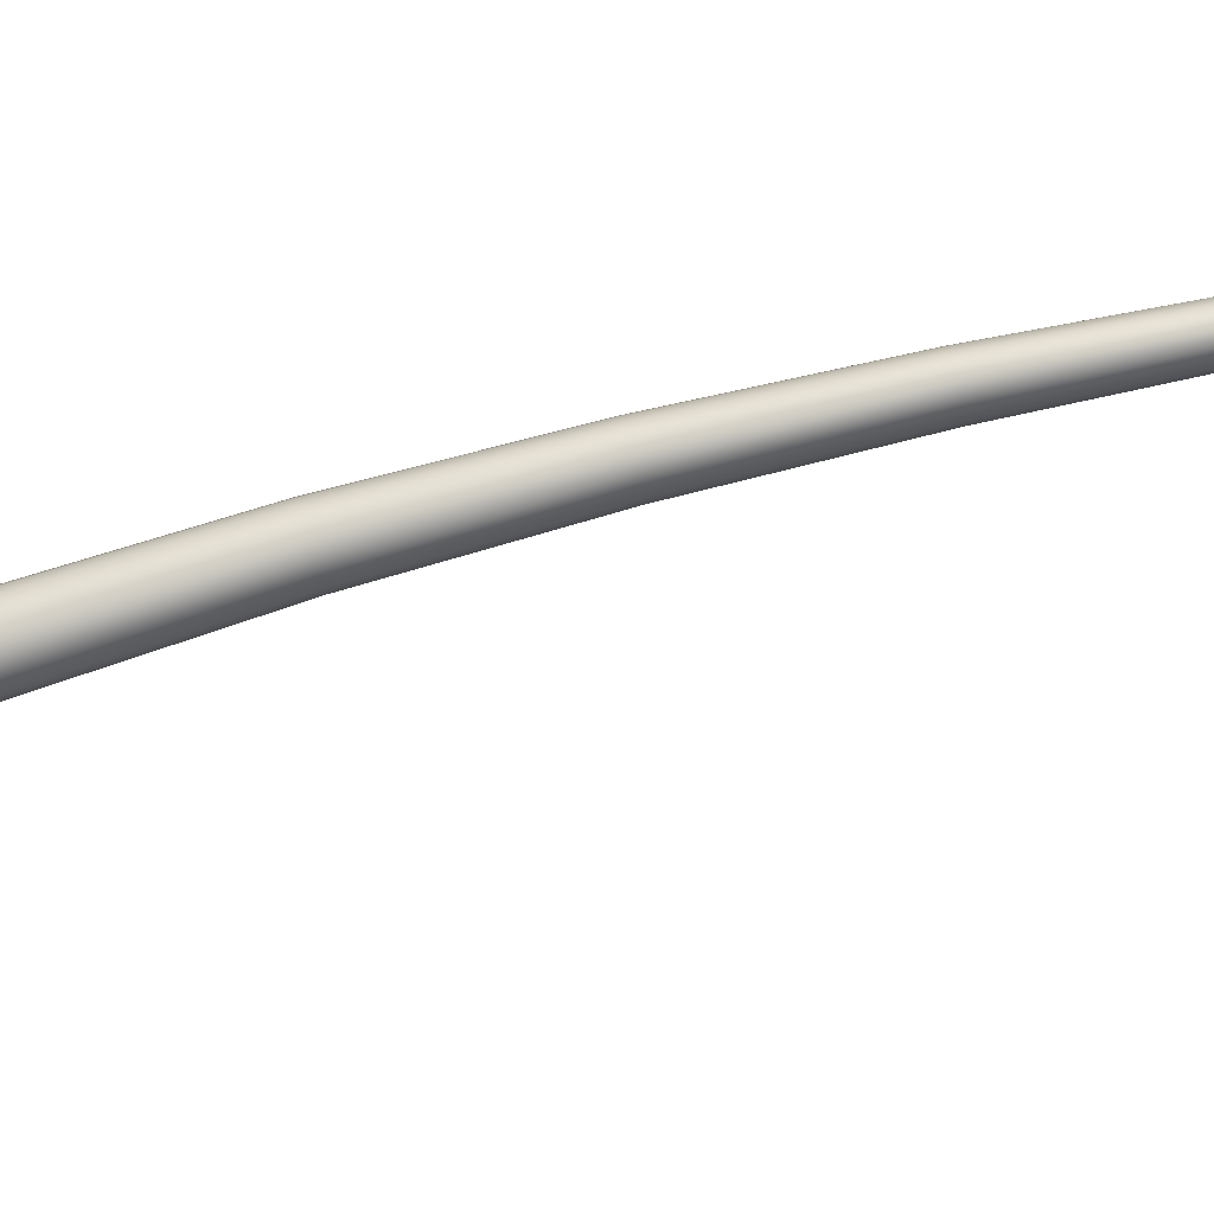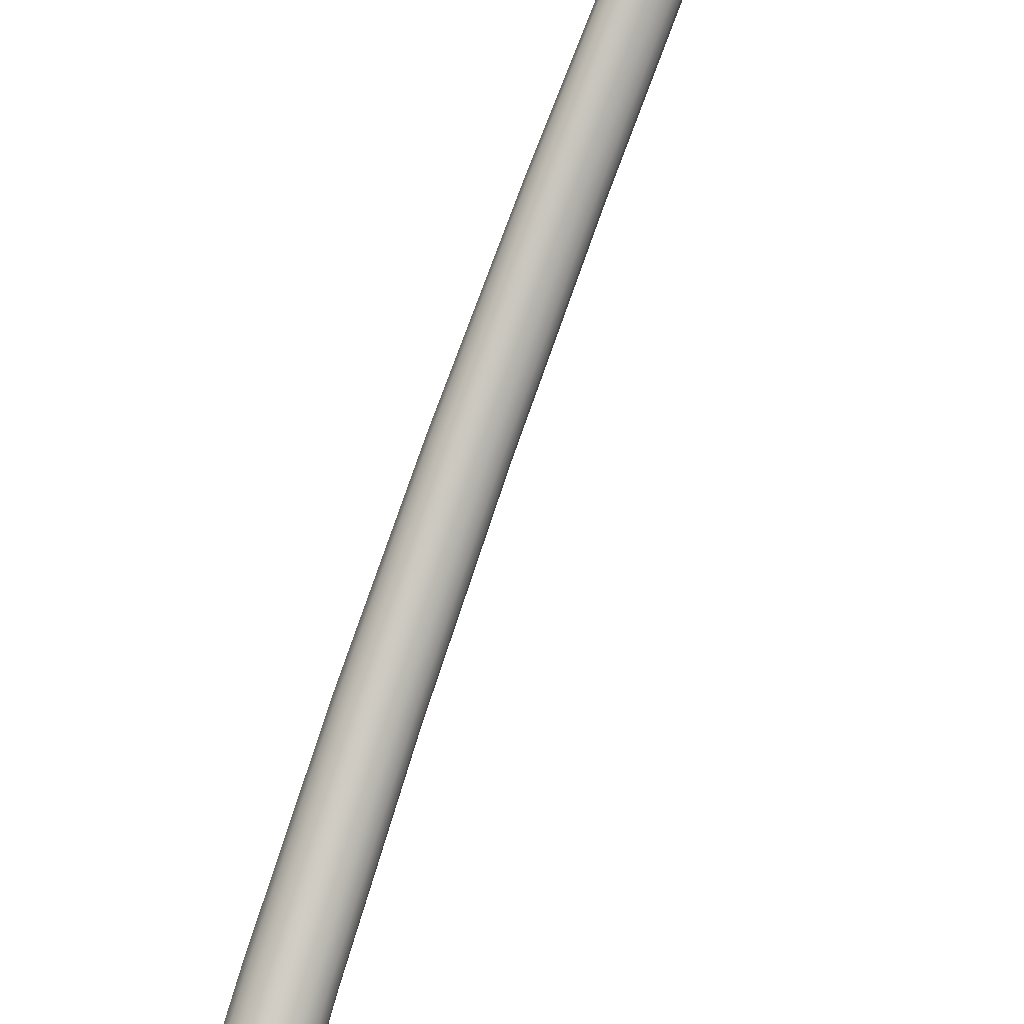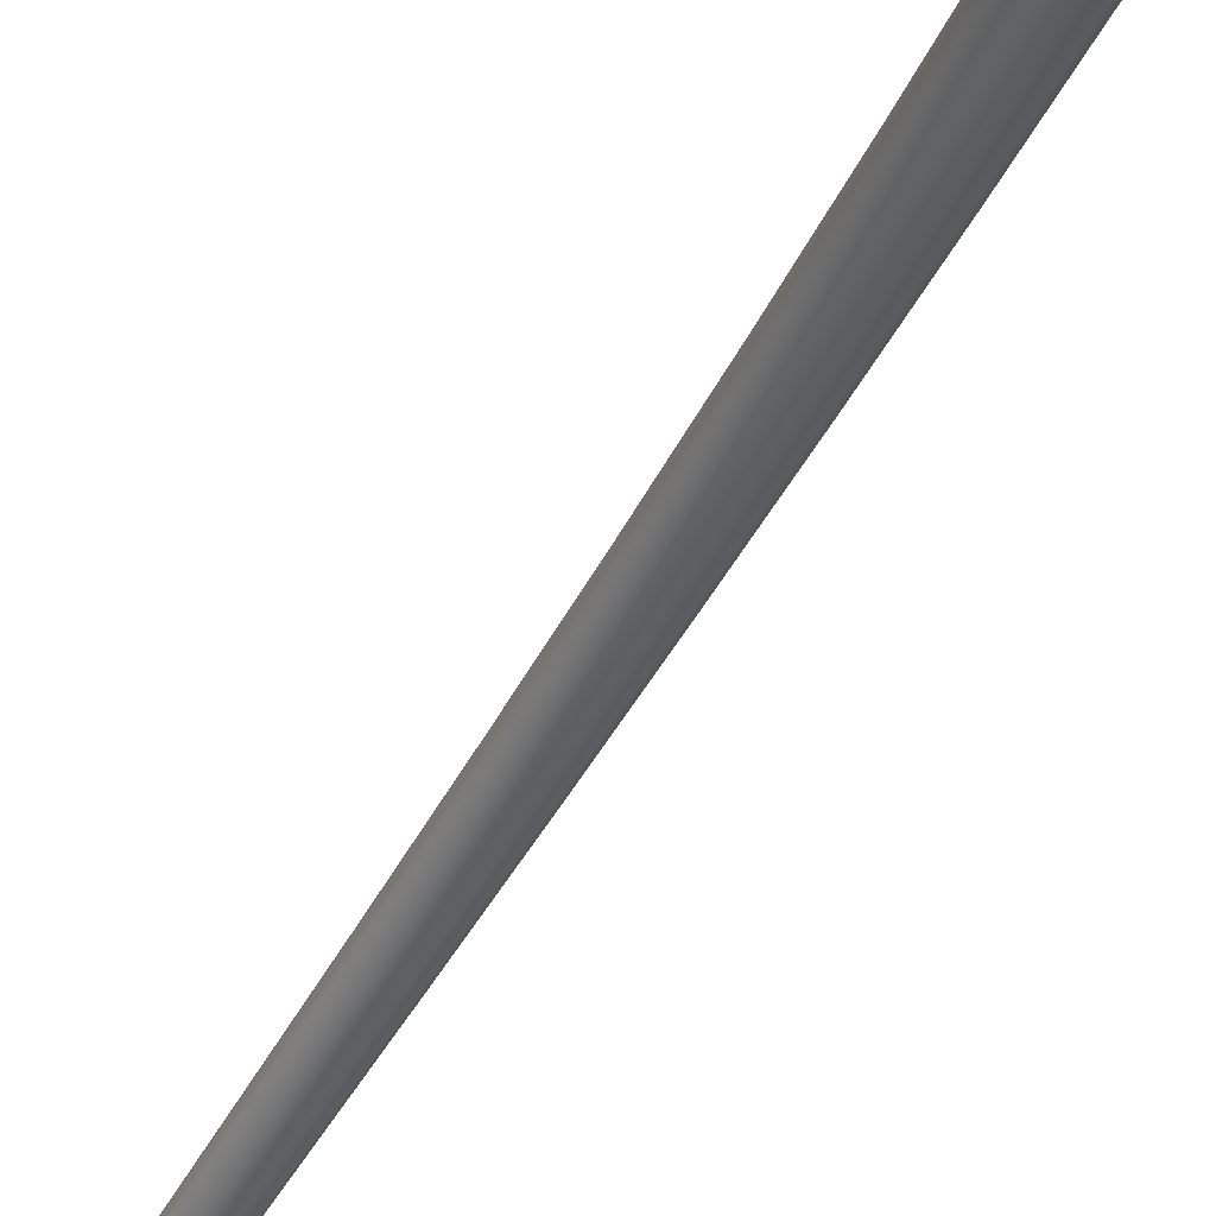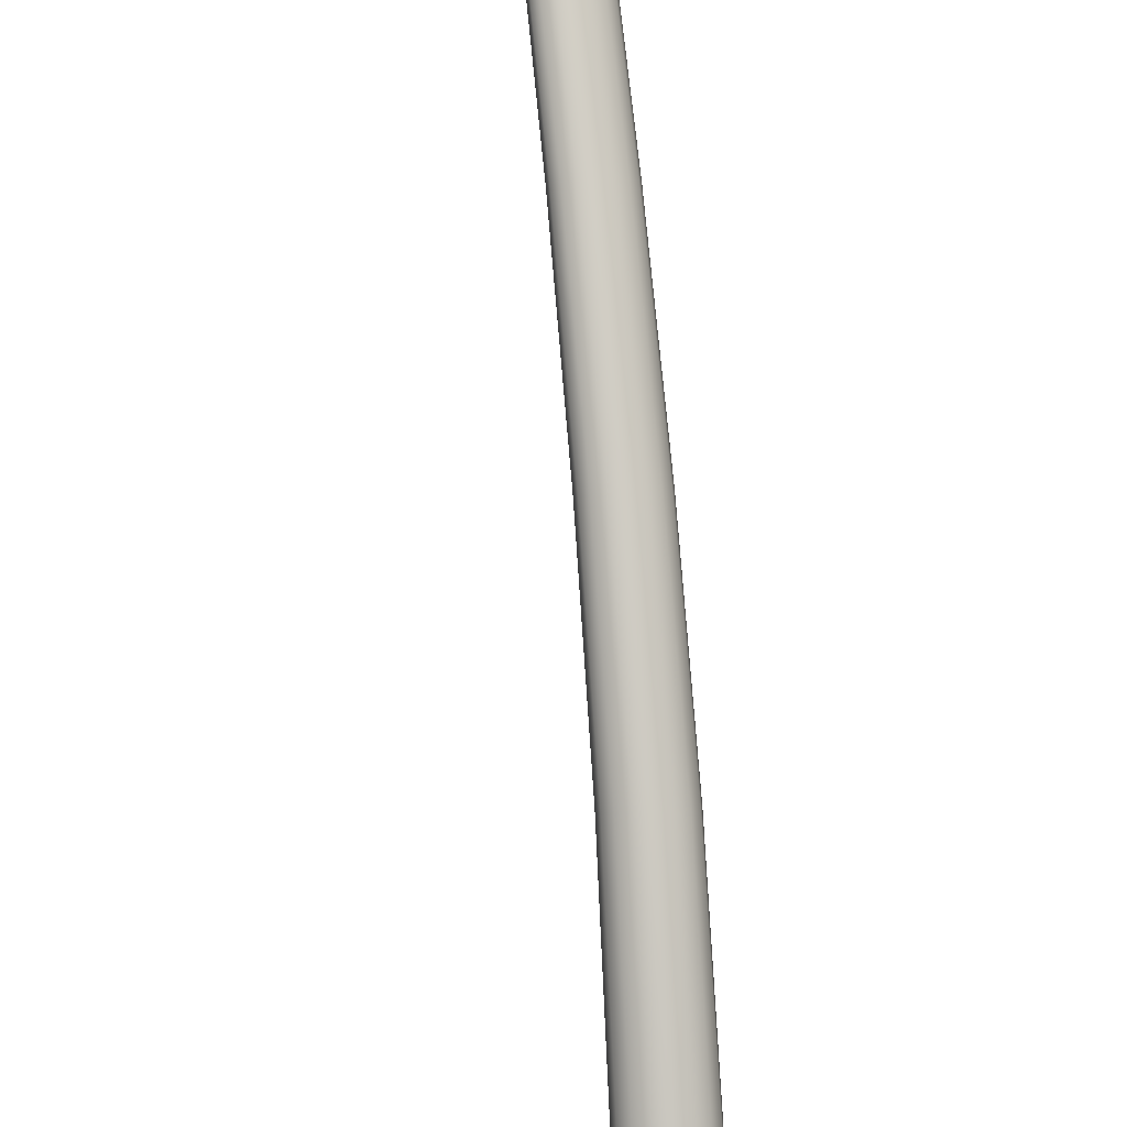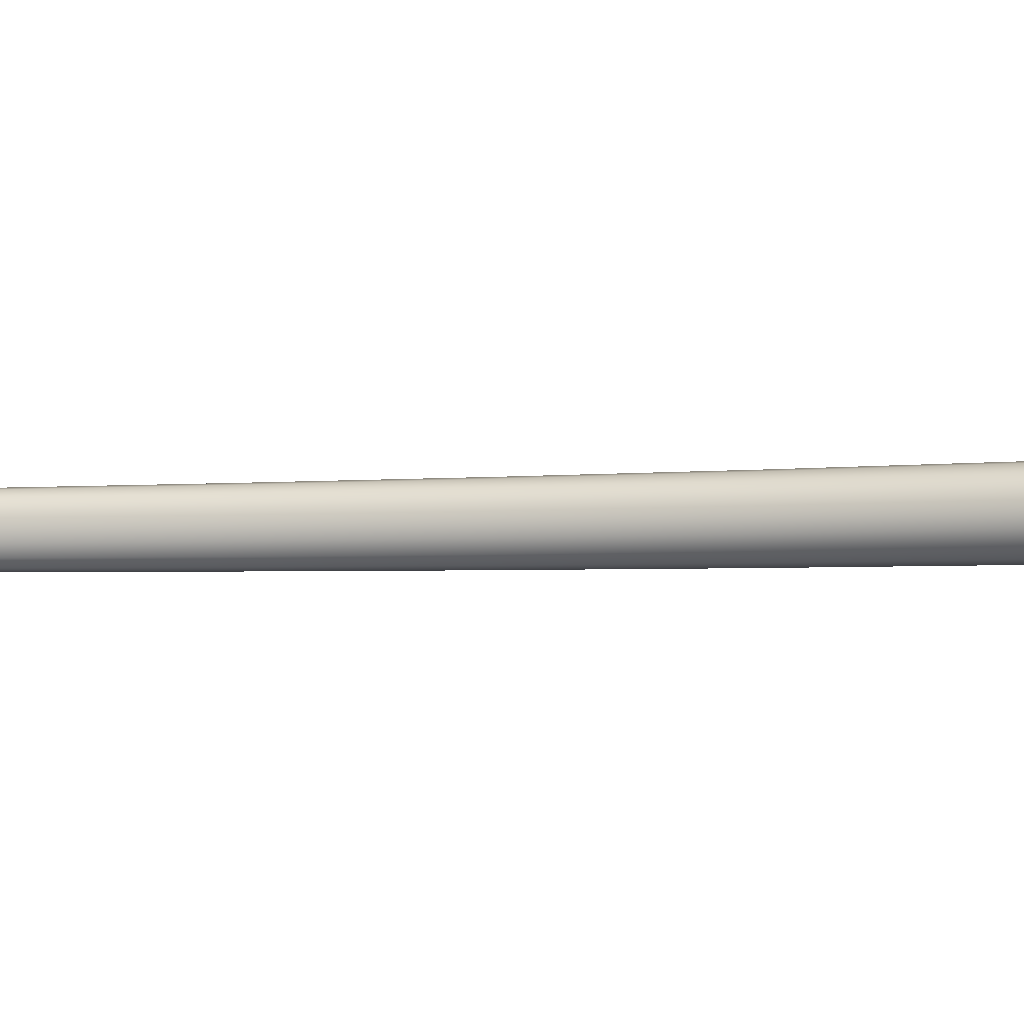
<metadata>
{"format":"obj","ext":"obj","renderer":"f3d","projection":"perspective","resolution":1024,"background":"white","views":[{"elev":-34.4,"azim":90.7,"up":"+Y"},{"elev":-79.3,"azim":152.9,"up":"+Y"},{"elev":-54.2,"azim":-31.5,"up":"+Y"},{"elev":74.3,"azim":-11.9,"up":"+Y"},{"elev":-66.9,"azim":-90.7,"up":"+Y"}]}
</metadata>
<code>
o Cylinder.027
v -0.6564 5.17 6.879
v -0.6163 5.18 6.893
v -0.5782 5.159 6.893
v -0.5644 5.12 6.879
v -0.583 5.086 6.859
v -0.6232 5.076 6.845
v -0.675 5.136 6.859
v -0.6613 5.096 6.845
v -0.6807 5.056 7.202
v -0.65 5.039 7.202
v -0.7131 5.047 7.189
v -0.639 5.007 7.189
v -0.6542 4.979 7.171
v -0.6866 4.971 7.158
v -0.7173 4.988 7.158
v -0.7283 5.019 7.17
v -0.6924 4.998 7.228
v -0.3663 5.649 4.663
v -0.4165 5.571 5.226
v -0.4758 5.475 5.785
v -0.5547 5.344 6.338
v -0.3413 5.65 4.665
v -0.3875 5.574 5.23
v -0.4429 5.481 5.791
v -0.518 5.352 6.348
v -0.3143 5.635 4.666
v -0.3577 5.558 5.231
v -0.4103 5.463 5.791
v -0.4827 5.333 6.348
v -0.3011 5.614 4.663
v -0.3445 5.532 5.227
v -0.3972 5.433 5.786
v -0.4694 5.297 6.339
v -0.3094 5.599 4.659
v -0.3557 5.511 5.221
v -0.4112 5.407 5.777
v -0.486 5.267 6.326
v -0.3344 5.598 4.656
v -0.3847 5.508 5.216
v -0.4441 5.401 5.771
v -0.5227 5.259 6.317
v -0.3747 5.634 4.659
v -0.4277 5.55 5.22
v -0.4898 5.449 5.777
v -0.5713 5.313 6.325
v -0.3614 5.613 4.656
v -0.4145 5.524 5.216
v -0.4767 5.419 5.771
v -0.5581 5.278 6.316
v -0.3418 5.688 4.381
v -0.6988 5.091 7.088
v -0.6697 5.155 6.869
v -0.3552 5.652 4.664
v -0.3188 5.687 4.383
v -0.6598 5.1 7.104
v -0.3269 5.644 4.666
v -0.2932 5.673 4.383
v -0.6228 5.08 7.104
v -0.3051 5.625 4.665
v -0.2799 5.654 4.381
v -0.6096 5.042 7.089
v -0.3024 5.605 4.661
v -0.2868 5.641 4.378
v -0.6278 5.009 7.068
v -0.3205 5.596 4.657
v -0.3098 5.642 4.376
v -0.6668 4.999 7.052
v -0.3488 5.604 4.656
v -0.3355 5.656 4.376
v -0.7037 5.019 7.052
v -0.3706 5.623 4.657
v -0.3487 5.675 4.378
v -0.717 5.057 7.067
v -0.7081 5.022 7.221
v -0.6884 5.027 7.229
v -0.6698 5.017 7.229
v -0.6631 4.998 7.222
v -0.6723 4.981 7.211
v -0.692 4.976 7.203
v -0.7106 4.986 7.203
v -0.7173 5.005 7.21
v -0.6981 5.055 7.197
v -0.6638 5.05 7.204
v -0.6411 5.024 7.197
v -0.7239 5.035 7.18
v -0.6434 4.991 7.18
v -0.6692 4.972 7.163
v -0.7035 4.976 7.156
v -0.7262 5.003 7.163
v -0.3733 5.643 4.661
v -0.4252 5.562 5.223
v -0.4862 5.464 5.781
v -0.5667 5.33 6.332
v -0.6378 5.179 6.887
v -0.5377 5.351 6.344
v -0.4607 5.481 5.789
v -0.4034 5.575 5.229
v -0.5953 5.173 6.895
v -0.4986 5.345 6.349
v -0.4252 5.475 5.792
v -0.3715 5.568 5.231
v -0.5671 5.141 6.888
v -0.4722 5.316 6.344
v -0.4004 5.449 5.789
v -0.3481 5.545 5.229
v -0.5698 5.101 6.869
v -0.4741 5.28 6.332
v -0.4008 5.418 5.781
v -0.347 5.52 5.224
v -0.6017 5.077 6.851
v -0.503 5.259 6.32
v -0.4263 5.401 5.774
v -0.3689 5.507 5.218
v -0.6441 5.083 6.843
v -0.5421 5.265 6.315
v -0.4619 5.407 5.77
v -0.4008 5.514 5.216
v -0.6723 5.115 6.85
v -0.5685 5.295 6.32
v -0.4867 5.433 5.773
v -0.4241 5.537 5.218
v -0.3911 5.611 4.944
v -0.4442 5.527 5.507
v -0.5124 5.415 6.062
v -0.6028 5.262 6.611
v -0.3641 5.612 4.948
v -0.4132 5.531 5.512
v -0.4775 5.422 6.069
v -0.5643 5.271 6.623
v -0.3357 5.597 4.948
v -0.382 5.514 5.512
v -0.4436 5.403 6.07
v -0.5276 5.251 6.623
v -0.3225 5.573 4.945
v -0.3689 5.486 5.507
v -0.4304 5.37 6.063
v -0.5141 5.214 6.612
v -0.3323 5.555 4.94
v -0.3815 5.463 5.5
v -0.4458 5.342 6.053
v -0.5318 5.181 6.595
v -0.3593 5.554 4.936
v -0.4124 5.458 5.495
v -0.4806 5.335 6.045
v -0.5703 5.172 6.584
v -0.4009 5.593 4.94
v -0.4567 5.503 5.5
v -0.5277 5.386 6.052
v -0.6205 5.229 6.595
v -0.3877 5.569 4.936
v -0.4436 5.475 5.495
v -0.5146 5.353 6.045
v -0.607 5.192 6.583
v -0.3479 5.683 4.379
v -0.7117 5.076 7.078
v -0.3317 5.689 4.382
v -0.6807 5.1 7.097
v -0.3053 5.681 4.383
v -0.6394 5.094 7.106
v -0.2842 5.663 4.382
v -0.6122 5.062 7.098
v -0.2807 5.646 4.38
v -0.6149 5.023 7.078
v -0.297 5.64 4.377
v -0.6459 5 7.058
v -0.3234 5.648 4.376
v -0.6872 5.006 7.05
v -0.3445 5.666 4.377
v -0.7144 5.037 7.058
v -0.7182 5.021 7.206
v -0.6991 5.035 7.219
v -0.6739 5.032 7.224
v -0.6572 5.012 7.219
v -0.6589 4.989 7.207
v -0.6779 4.974 7.194
v -0.7031 4.977 7.189
v -0.7198 4.997 7.194
v -0.3989 5.603 4.942
v -0.4537 5.517 5.503
v -0.5236 5.403 6.057
v -0.6154 5.248 6.603
v -0.5849 5.27 6.618
v -0.4963 5.422 6.066
v -0.43 5.532 5.51
v -0.379 5.614 4.946
v -0.5441 5.265 6.625
v -0.459 5.416 6.071
v -0.3963 5.525 5.513
v -0.3489 5.607 4.948
v -0.5168 5.233 6.619
v -0.4334 5.388 6.067
v -0.3722 5.501 5.51
v -0.3263 5.585 4.947
v -0.5192 5.195 6.604
v -0.4346 5.354 6.058
v -0.3719 5.472 5.504
v -0.3244 5.563 4.942
v -0.5497 5.173 6.588
v -0.4618 5.335 6.048
v -0.3956 5.457 5.497
v -0.3444 5.552 4.938
v -0.5905 5.179 6.582
v -0.4992 5.341 6.044
v -0.4293 5.464 5.494
v -0.3745 5.559 4.936
v -0.6177 5.21 6.588
v -0.5248 5.369 6.048
v -0.4534 5.489 5.497
v -0.3971 5.581 4.938
f 1 125 181 52
f 1 52 155 51
f 1 51 157 94
f 1 94 182 125
f 2 129 182 94
f 2 94 157 55
f 2 55 159 98
f 2 98 186 129
f 3 133 186 98
f 3 98 159 58
f 3 58 161 102
f 3 102 190 133
f 4 137 190 102
f 4 102 161 61
f 4 61 163 106
f 4 106 194 137
f 5 141 194 106
f 5 106 163 64
f 5 64 165 110
f 5 110 198 141
f 6 145 198 110
f 6 110 165 67
f 6 67 167 114
f 6 114 202 145
f 7 149 206 118
f 7 118 169 73
f 7 73 155 52
f 7 52 181 149
f 8 153 202 114
f 8 114 167 70
f 8 70 169 118
f 8 118 206 153
f 9 83 159 55
f 9 55 157 82
f 9 82 171 75
f 9 75 172 83
f 10 84 161 58
f 10 58 159 83
f 10 83 172 76
f 10 76 173 84
f 11 82 157 51
f 11 51 155 85
f 11 85 170 74
f 11 74 171 82
f 12 86 163 61
f 12 61 161 84
f 12 84 173 77
f 12 77 174 86
f 13 87 165 64
f 13 64 163 86
f 13 86 174 78
f 13 78 175 87
f 14 88 167 67
f 14 67 165 87
f 14 87 175 79
f 14 79 176 88
f 15 89 169 70
f 15 70 167 88
f 15 88 176 80
f 15 80 177 89
f 16 85 155 73
f 16 73 169 89
f 16 89 177 81
f 16 81 170 85
f 17 76 172 75
f 17 75 171 74
f 17 74 170 81
f 17 81 177 80
f 17 80 176 79
f 17 79 175 78
f 17 78 174 77
f 17 77 173 76
f 18 50 154 90
f 18 90 178 122
f 18 122 185 53
f 18 53 156 50
f 19 122 178 91
f 19 91 179 123
f 19 123 184 97
f 19 97 185 122
f 20 123 179 92
f 20 92 180 124
f 20 124 183 96
f 20 96 184 123
f 21 124 180 93
f 21 93 181 125
f 21 125 182 95
f 21 95 183 124
f 22 54 156 53
f 22 53 185 126
f 22 126 189 56
f 22 56 158 54
f 23 126 185 97
f 23 97 184 127
f 23 127 188 101
f 23 101 189 126
f 24 127 184 96
f 24 96 183 128
f 24 128 187 100
f 24 100 188 127
f 25 128 183 95
f 25 95 182 129
f 25 129 186 99
f 25 99 187 128
f 26 57 158 56
f 26 56 189 130
f 26 130 193 59
f 26 59 160 57
f 27 130 189 101
f 27 101 188 131
f 27 131 192 105
f 27 105 193 130
f 28 131 188 100
f 28 100 187 132
f 28 132 191 104
f 28 104 192 131
f 29 132 187 99
f 29 99 186 133
f 29 133 190 103
f 29 103 191 132
f 30 60 160 59
f 30 59 193 134
f 30 134 197 62
f 30 62 162 60
f 31 134 193 105
f 31 105 192 135
f 31 135 196 109
f 31 109 197 134
f 32 135 192 104
f 32 104 191 136
f 32 136 195 108
f 32 108 196 135
f 33 136 191 103
f 33 103 190 137
f 33 137 194 107
f 33 107 195 136
f 34 63 162 62
f 34 62 197 138
f 34 138 201 65
f 34 65 164 63
f 35 138 197 109
f 35 109 196 139
f 35 139 200 113
f 35 113 201 138
f 36 139 196 108
f 36 108 195 140
f 36 140 199 112
f 36 112 200 139
f 37 140 195 107
f 37 107 194 141
f 37 141 198 111
f 37 111 199 140
f 38 66 164 65
f 38 65 201 142
f 38 142 205 68
f 38 68 166 66
f 39 142 201 113
f 39 113 200 143
f 39 143 204 117
f 39 117 205 142
f 40 143 200 112
f 40 112 199 144
f 40 144 203 116
f 40 116 204 143
f 41 144 199 111
f 41 111 198 145
f 41 145 202 115
f 41 115 203 144
f 42 72 168 71
f 42 71 209 146
f 42 146 178 90
f 42 90 154 72
f 43 146 209 121
f 43 121 208 147
f 43 147 179 91
f 43 91 178 146
f 44 147 208 120
f 44 120 207 148
f 44 148 180 92
f 44 92 179 147
f 45 148 207 119
f 45 119 206 149
f 45 149 181 93
f 45 93 180 148
f 46 69 166 68
f 46 68 205 150
f 46 150 209 71
f 46 71 168 69
f 47 150 205 117
f 47 117 204 151
f 47 151 208 121
f 47 121 209 150
f 48 151 204 116
f 48 116 203 152
f 48 152 207 120
f 48 120 208 151
f 49 152 203 115
f 49 115 202 153
f 49 153 206 119
f 49 119 207 152

</code>
